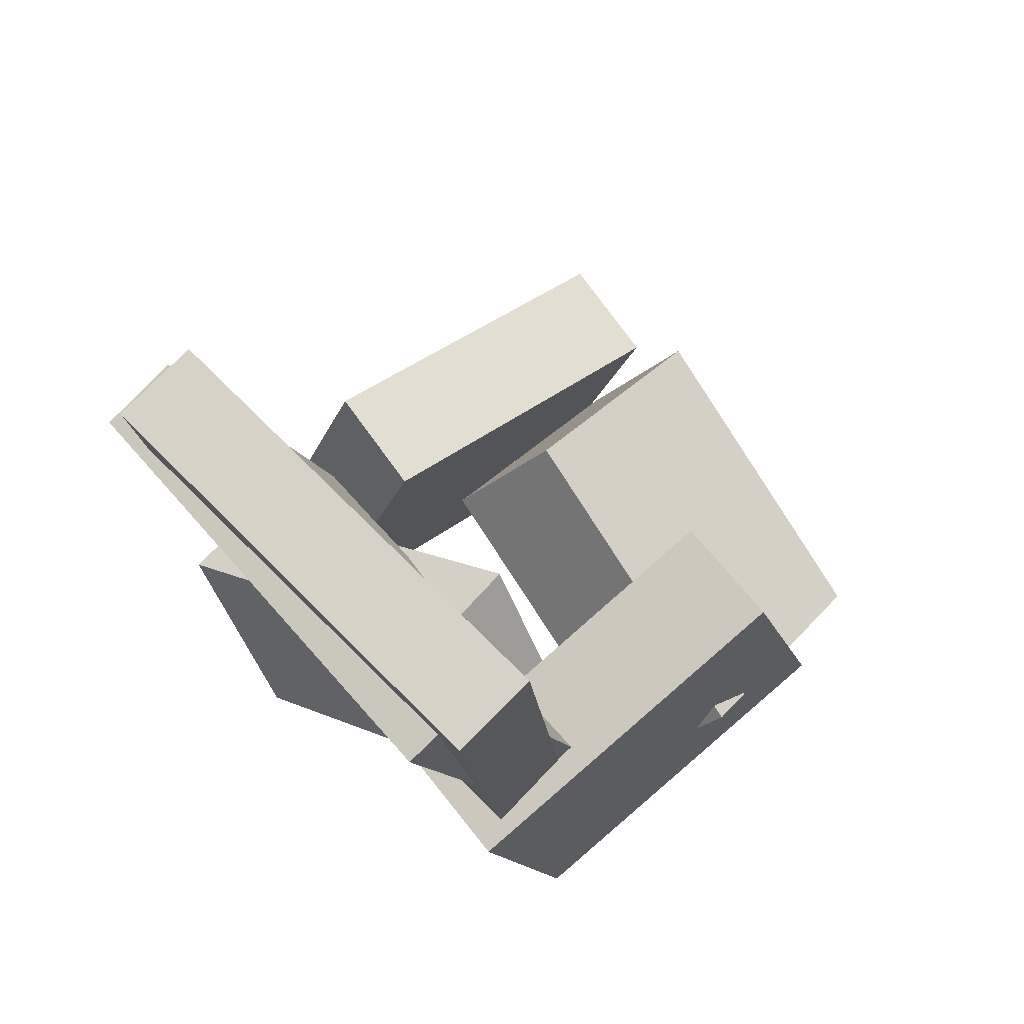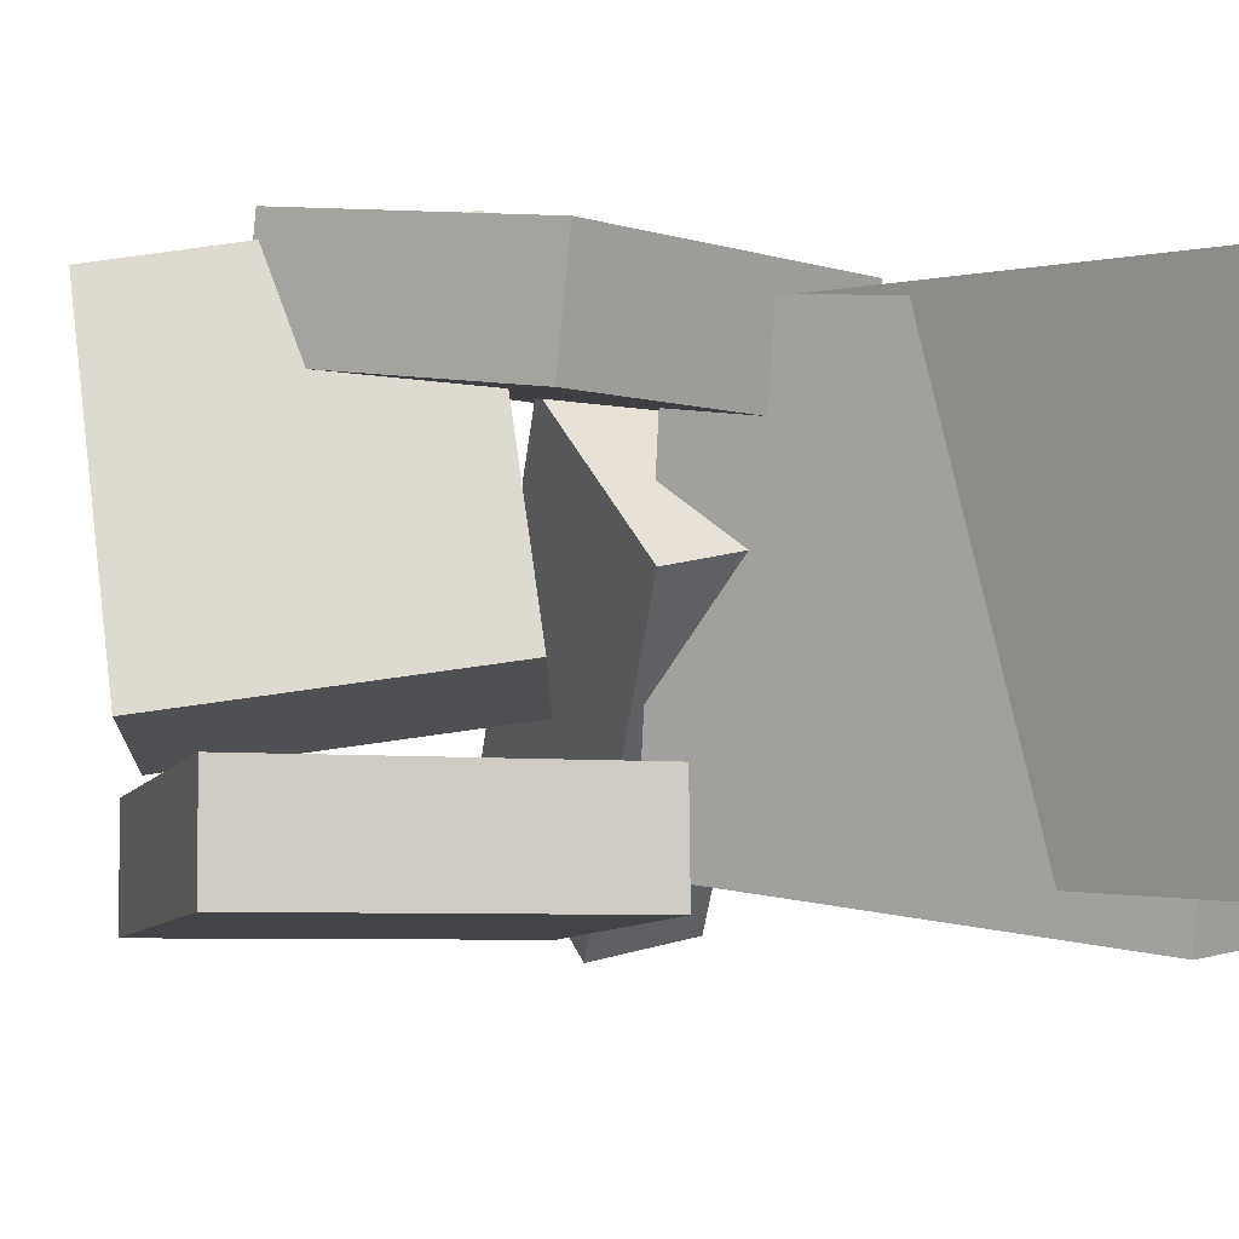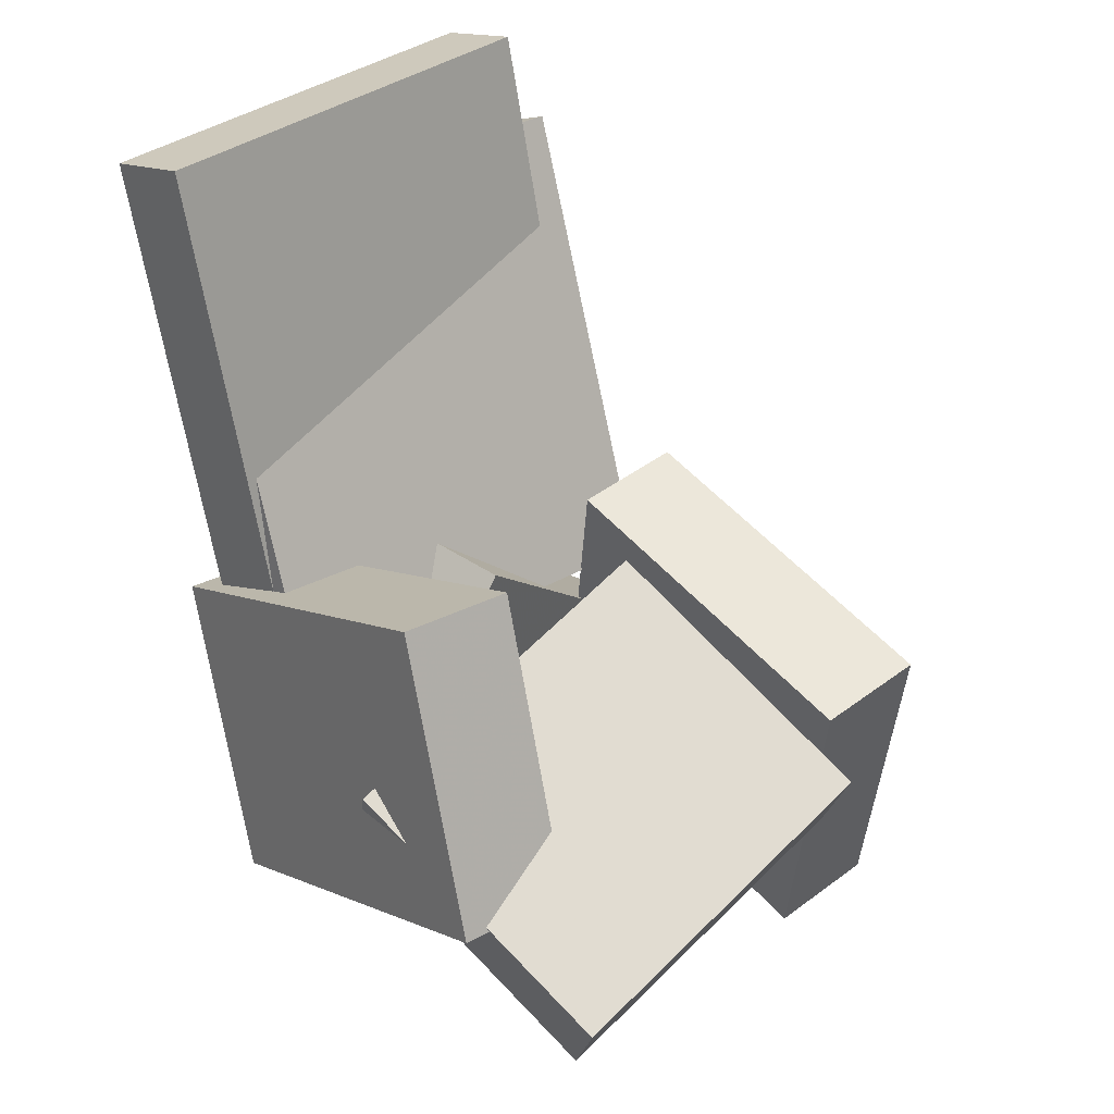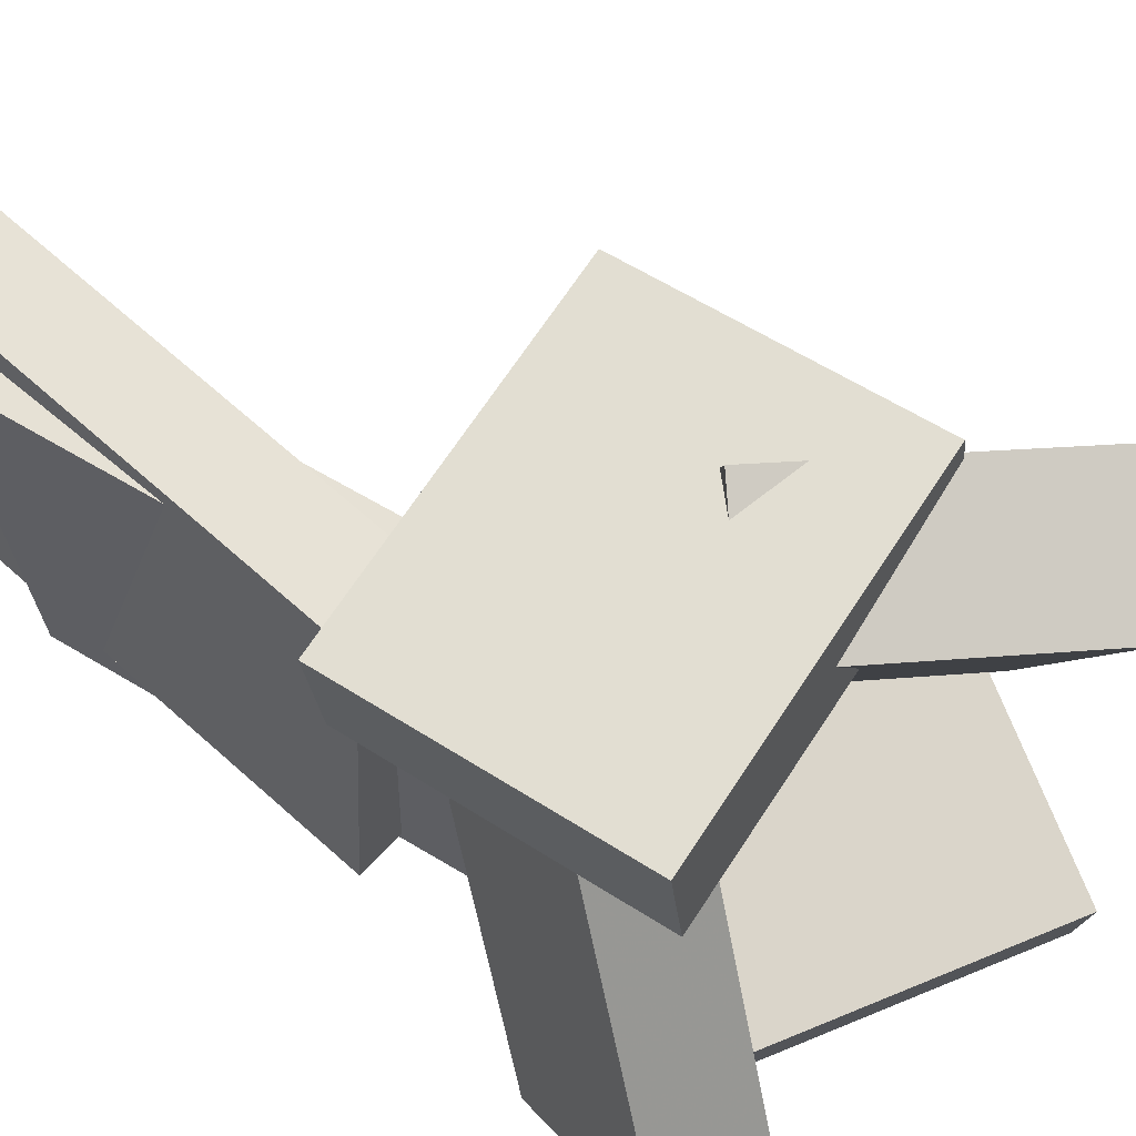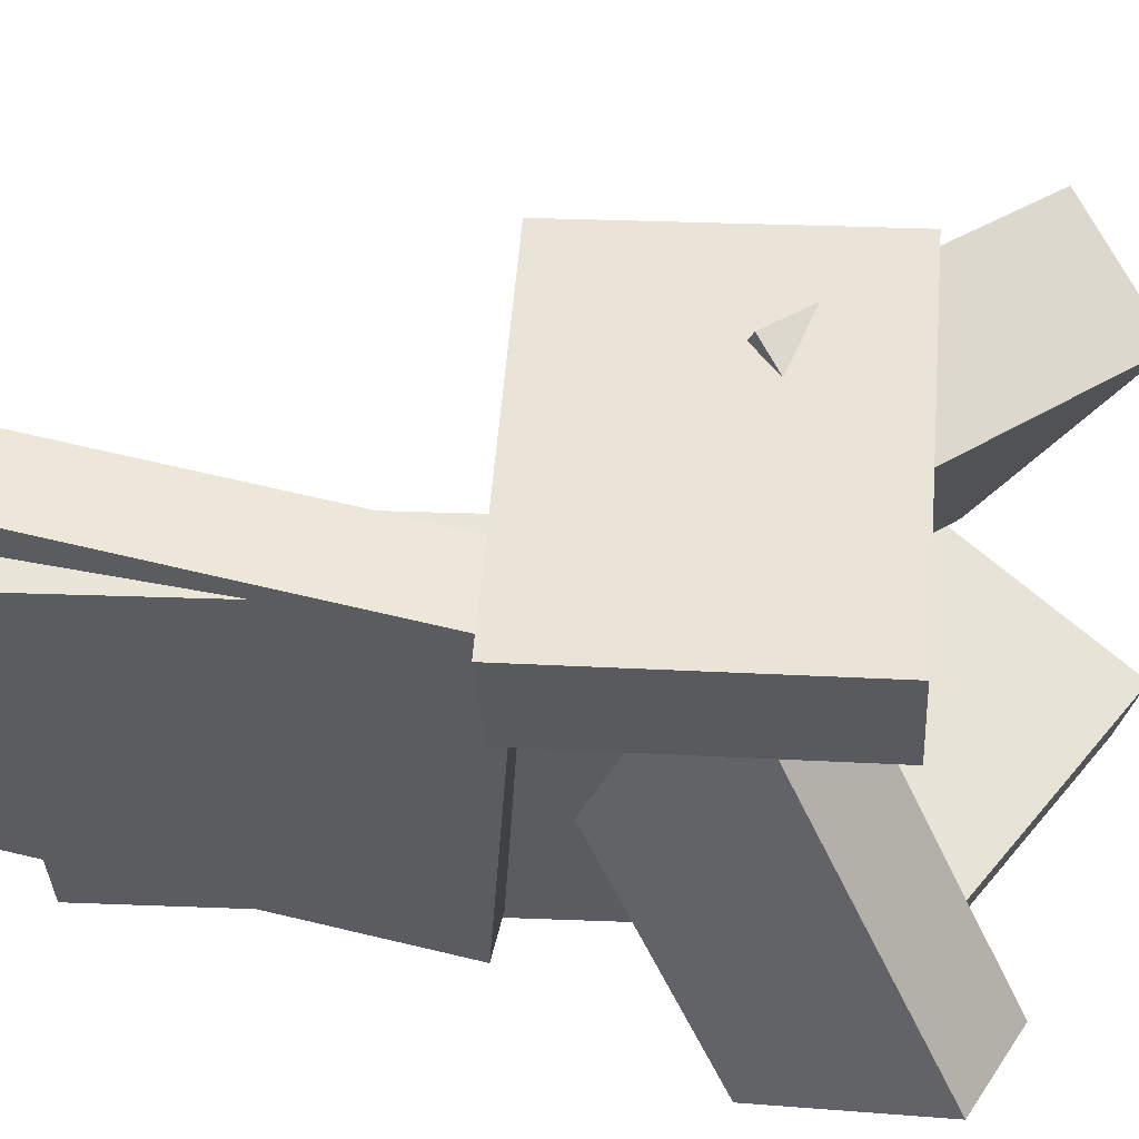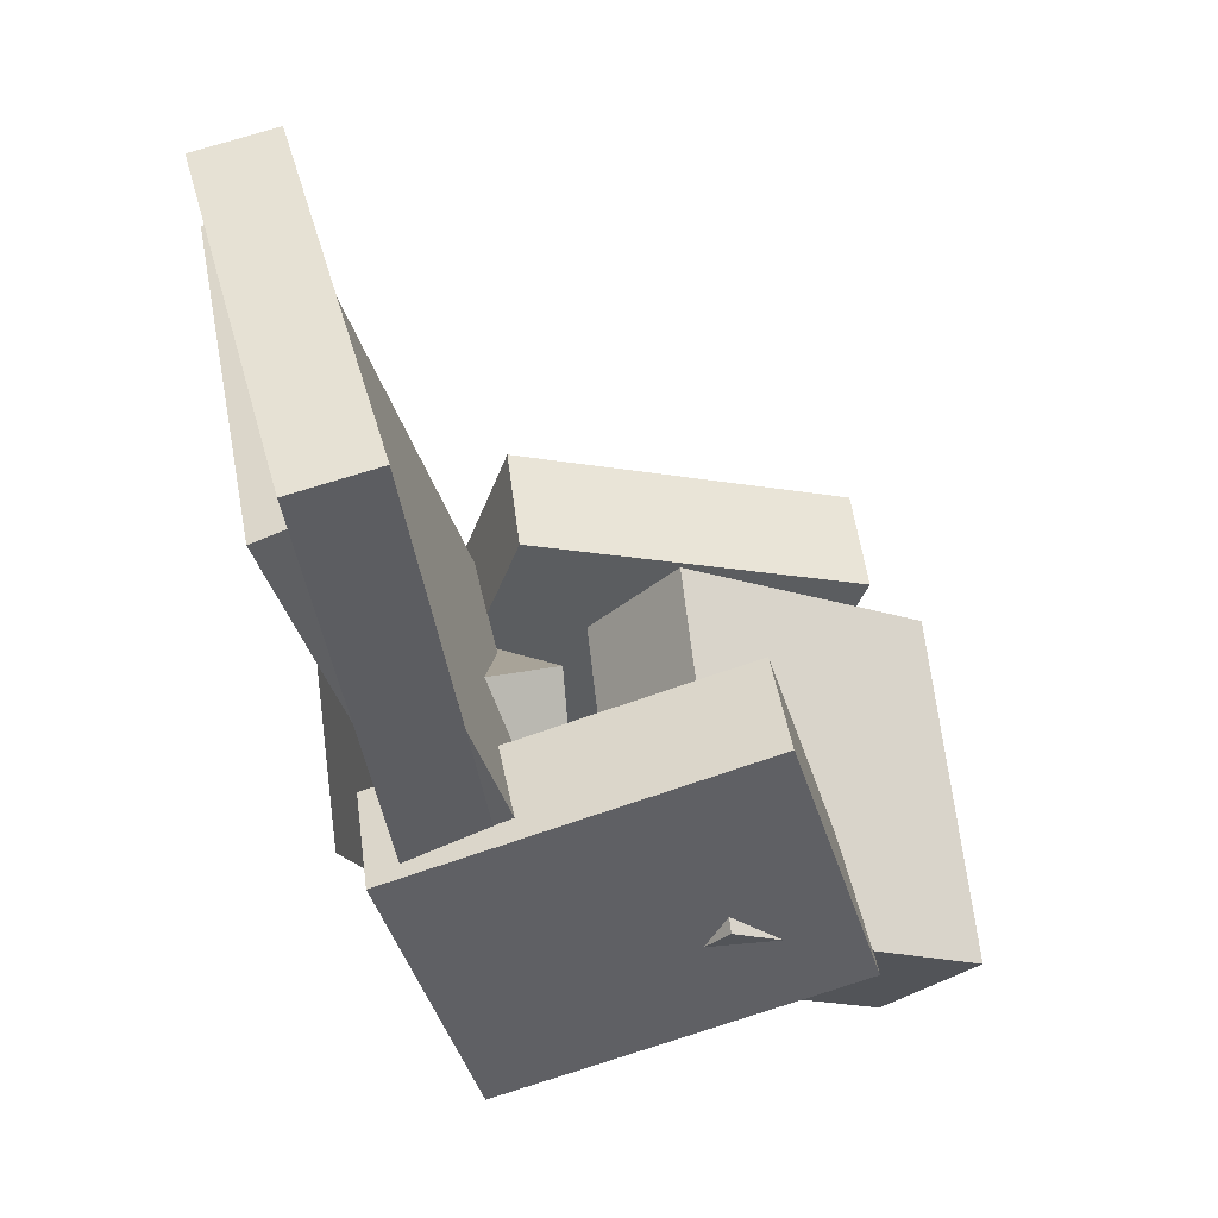
<metadata>
{"format":"obj","ext":"obj","renderer":"f3d","projection":"perspective","resolution":1024,"background":"white","views":[{"elev":65.7,"azim":-43.4,"up":"+Y"},{"elev":4.0,"azim":146.1,"up":"+Z"},{"elev":29.5,"azim":44.4,"up":"+Y"},{"elev":62.5,"azim":-39.1,"up":"+Z"},{"elev":53.1,"azim":-67.8,"up":"+Z"},{"elev":41.9,"azim":-13.7,"up":"+Y"}]}
</metadata>
<code>
v -0.09791 -0.3032 -0.1458
v -0.1801 -0.2895 -0.1339
v -0.08859 -0.1596 -0.2467
v -0.1708 -0.146 -0.2348
v -0.03009 -0.1234 0.1163
v -0.1123 -0.1097 0.1282
v -0.02077 0.02018 0.01542
v -0.103 0.03386 0.0273
f 1.0 7.0 5.0
f 1.0 3.0 7.0
f 1.0 4.0 3.0
f 1.0 2.0 4.0
f 3.0 8.0 7.0
f 3.0 4.0 8.0
f 5.0 7.0 8.0
f 5.0 8.0 6.0
f 1.0 5.0 6.0
f 1.0 6.0 2.0
f 2.0 6.0 8.0
f 2.0 8.0 4.0
v -0.2241 0.2913 -0.1874
v -0.2406 0.2975 0.1607
v -0.1665 0.311 -0.185
v -0.183 0.3173 0.163
v -0.1044 -0.05969 -0.1754
v -0.1209 -0.05347 0.1726
v -0.04675 -0.03995 -0.173
v -0.06327 -0.03373 0.175
f 9.0 15.0 13.0
f 9.0 11.0 15.0
f 9.0 12.0 11.0
f 9.0 10.0 12.0
f 11.0 16.0 15.0
f 11.0 12.0 16.0
f 13.0 15.0 16.0
f 13.0 16.0 14.0
f 9.0 13.0 14.0
f 9.0 14.0 10.0
f 10.0 14.0 16.0
f 10.0 16.0 12.0
v 0.01796 -0.03063 -0.07427
v -0.01052 -0.142 0.176
v 0.07667 0.05437 -0.02977
v 0.04819 -0.05695 0.2205
v 0.2213 -0.1543 -0.1062
v 0.1928 -0.2657 0.1441
v 0.28 -0.06934 -0.06167
v 0.2515 -0.1807 0.1886
f 17.0 23.0 21.0
f 17.0 19.0 23.0
f 17.0 20.0 19.0
f 17.0 18.0 20.0
f 19.0 24.0 23.0
f 19.0 20.0 24.0
f 21.0 23.0 24.0
f 21.0 24.0 22.0
f 17.0 21.0 22.0
f 17.0 22.0 18.0
f 18.0 22.0 24.0
f 18.0 24.0 20.0
v -0.1822 0.008278 0.09247
v -0.1123 -0.2181 0.1054
v -0.1914 0.01063 0.1835
v -0.1216 -0.2157 0.1965
v 0.09751 0.09609 0.1185
v 0.1674 -0.1303 0.1315
v 0.08829 0.09844 0.2096
v 0.1582 -0.1279 0.2225
f 25.0 31.0 29.0
f 25.0 27.0 31.0
f 25.0 28.0 27.0
f 25.0 26.0 28.0
f 27.0 32.0 31.0
f 27.0 28.0 32.0
f 29.0 31.0 32.0
f 29.0 32.0 30.0
f 25.0 29.0 30.0
f 25.0 30.0 26.0
f 26.0 30.0 32.0
f 26.0 32.0 28.0
v -0.105 -0.22 -0.1531
v -0.02745 0.0425 -0.09547
v -0.09546 -0.2041 -0.2386
v -0.01791 0.05845 -0.181
v 0.1649 -0.303 -0.1384
v 0.2424 -0.04045 -0.0808
v 0.1744 -0.287 -0.2239
v 0.252 -0.02451 -0.1663
f 33.0 39.0 37.0
f 33.0 35.0 39.0
f 33.0 36.0 35.0
f 33.0 34.0 36.0
f 35.0 40.0 39.0
f 35.0 36.0 40.0
f 37.0 39.0 40.0
f 37.0 40.0 38.0
f 33.0 37.0 38.0
f 33.0 38.0 34.0
f 34.0 38.0 40.0
f 34.0 40.0 36.0
v -0.2309 0.3758 -0.1451
v -0.2226 0.3563 0.1935
v -0.1659 0.3866 -0.1461
v -0.1576 0.367 0.1925
v -0.1719 0.01663 -0.1672
v -0.1635 -0.002886 0.1713
v -0.1069 0.02737 -0.1682
v -0.09851 0.00786 0.1703
f 41.0 47.0 45.0
f 41.0 43.0 47.0
f 41.0 44.0 43.0
f 41.0 42.0 44.0
f 43.0 48.0 47.0
f 43.0 44.0 48.0
f 45.0 47.0 48.0
f 45.0 48.0 46.0
f 41.0 45.0 46.0
f 41.0 46.0 42.0
f 42.0 46.0 48.0
f 42.0 48.0 44.0

</code>
